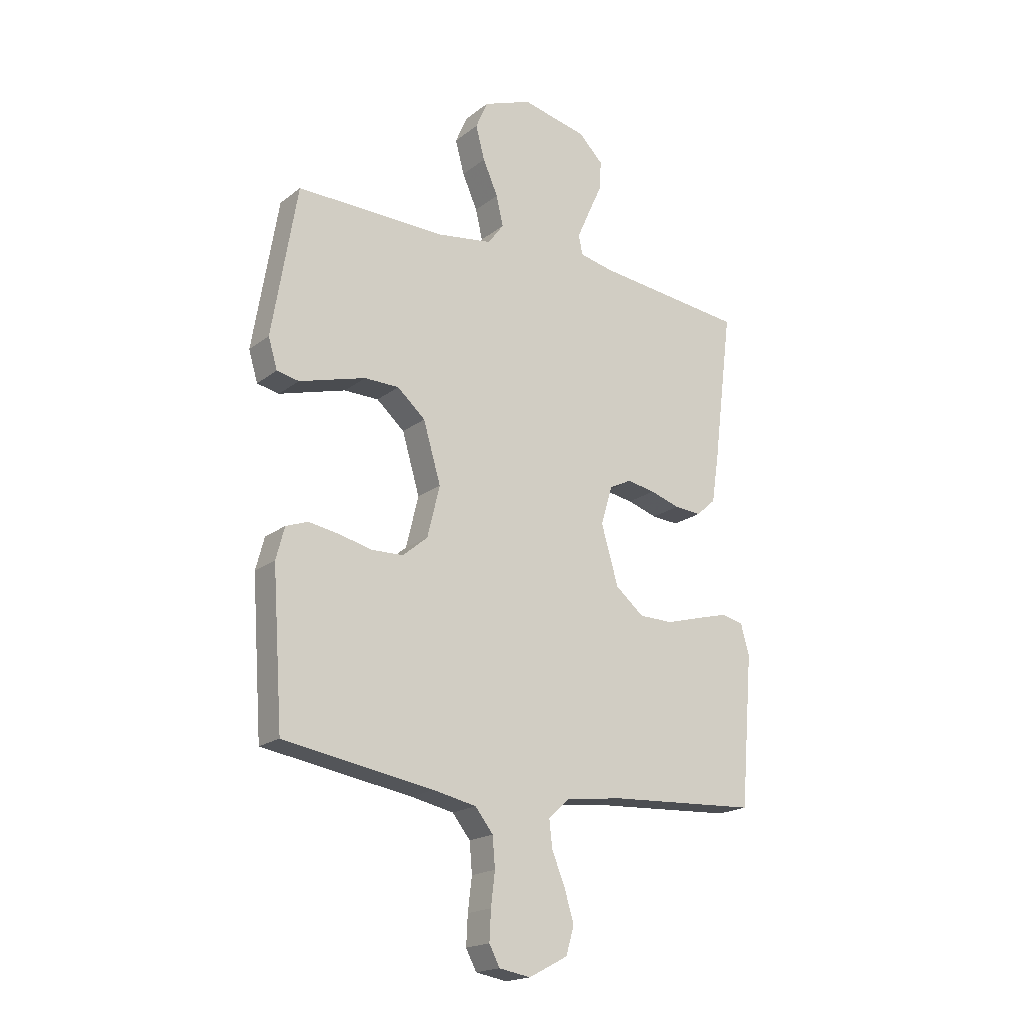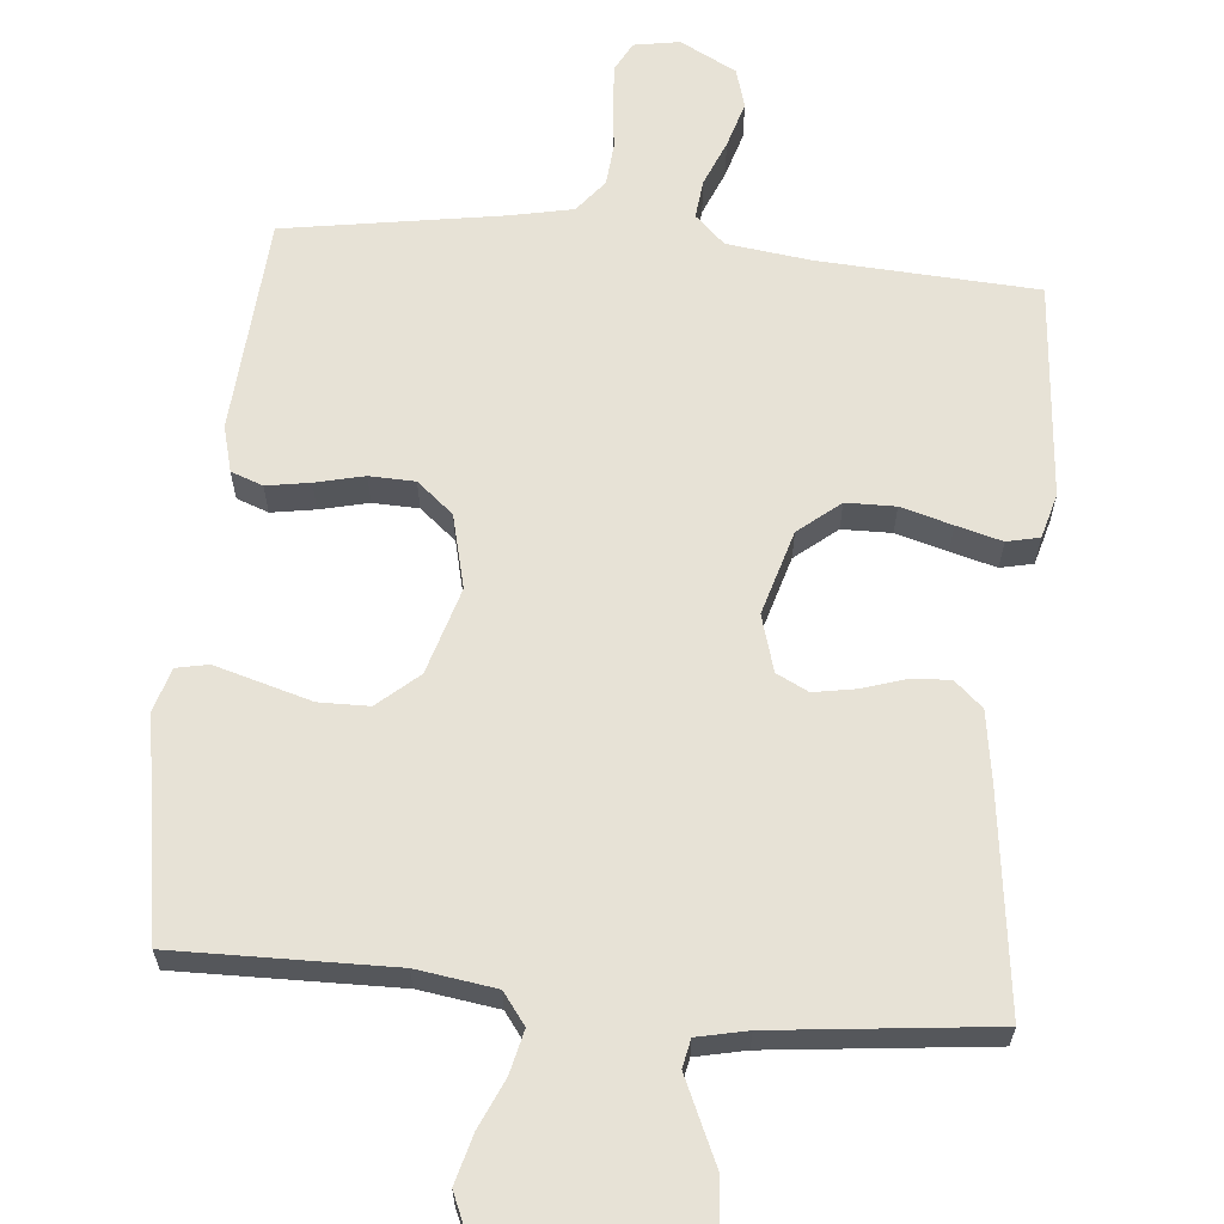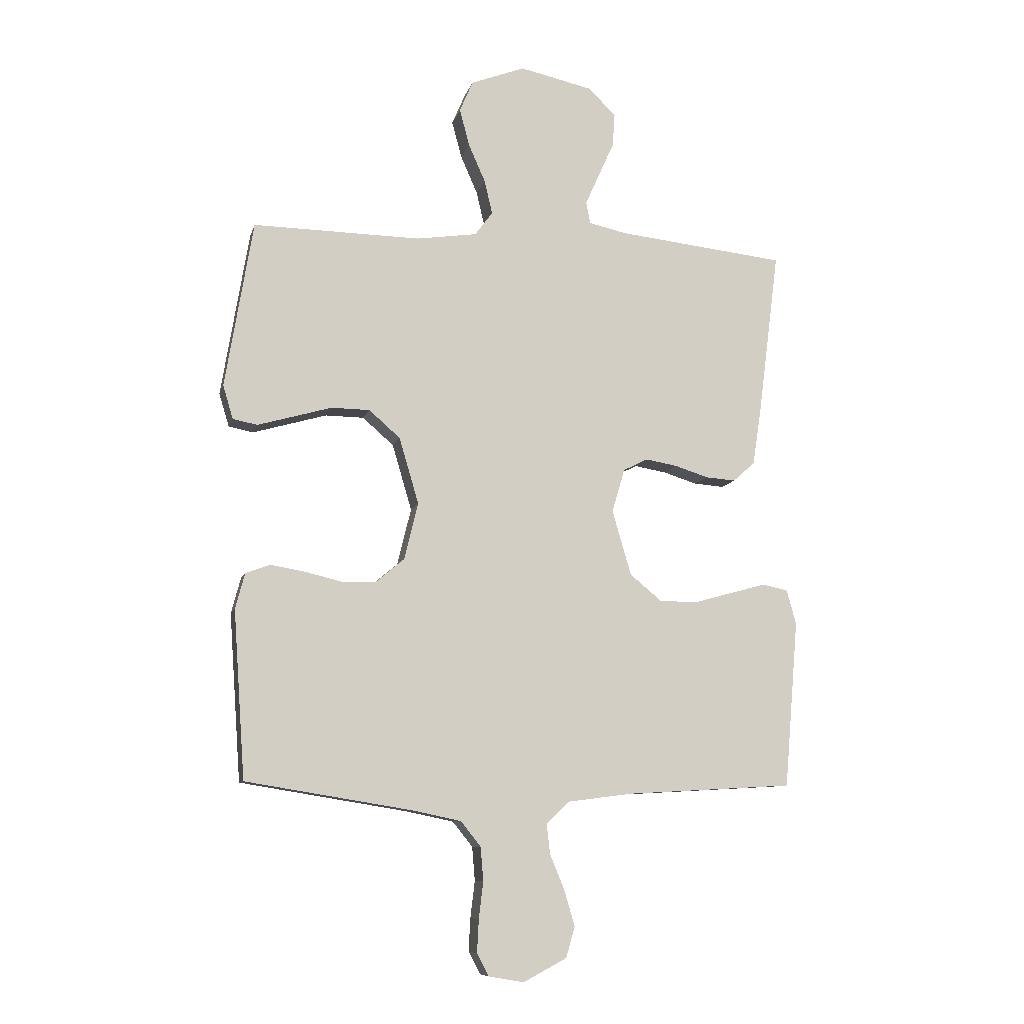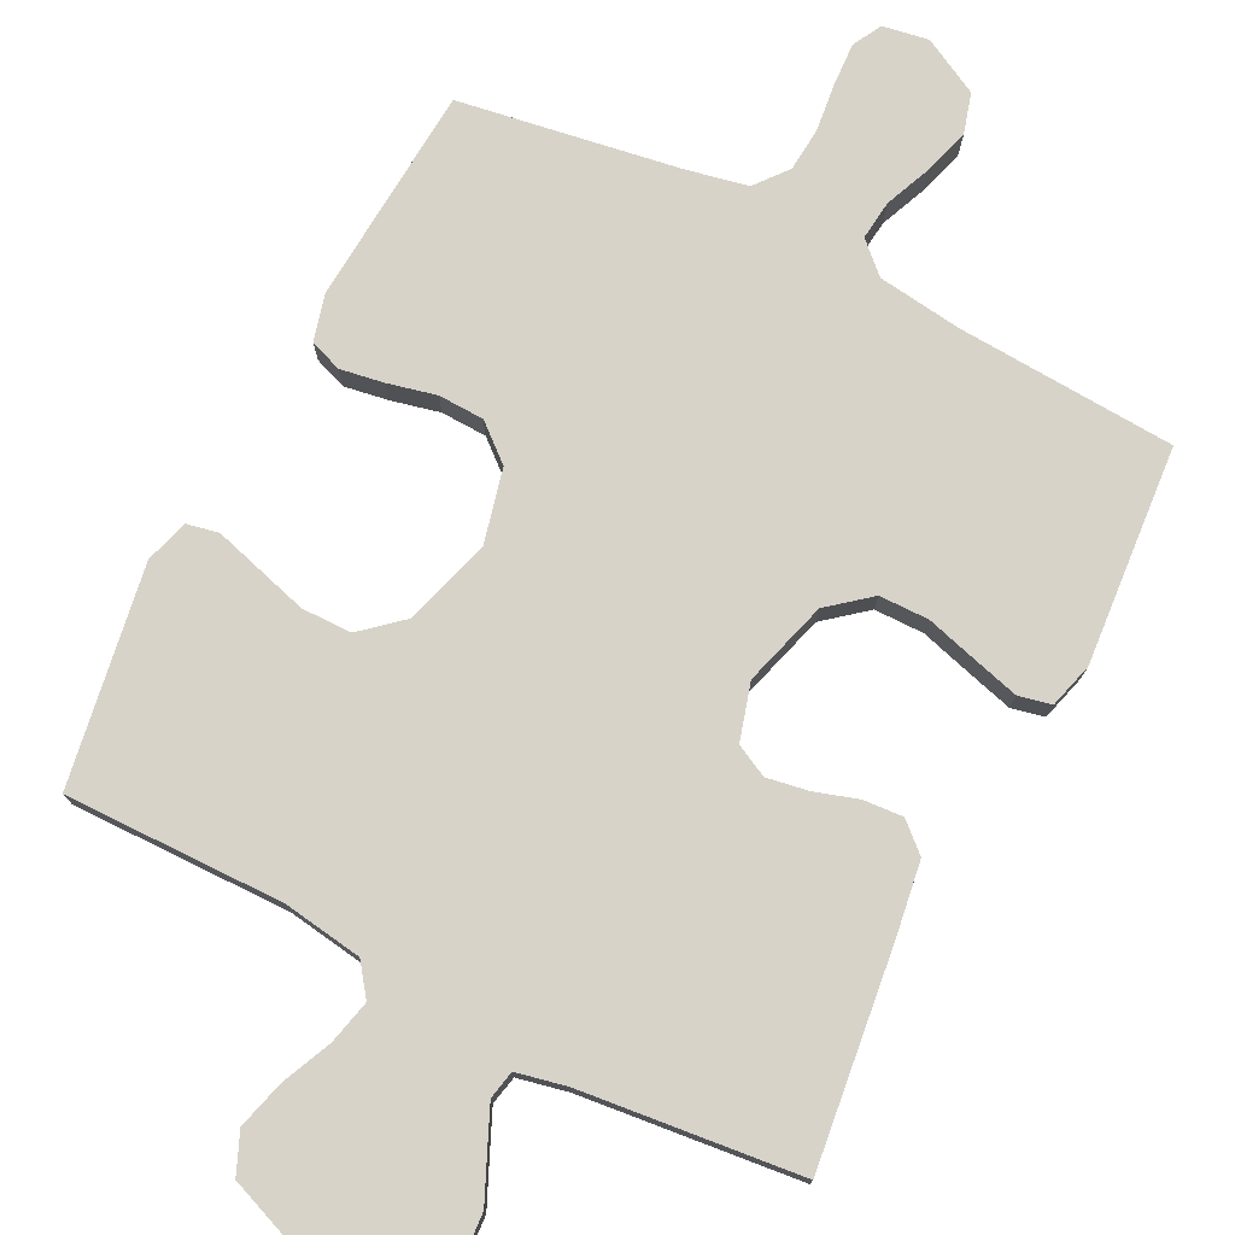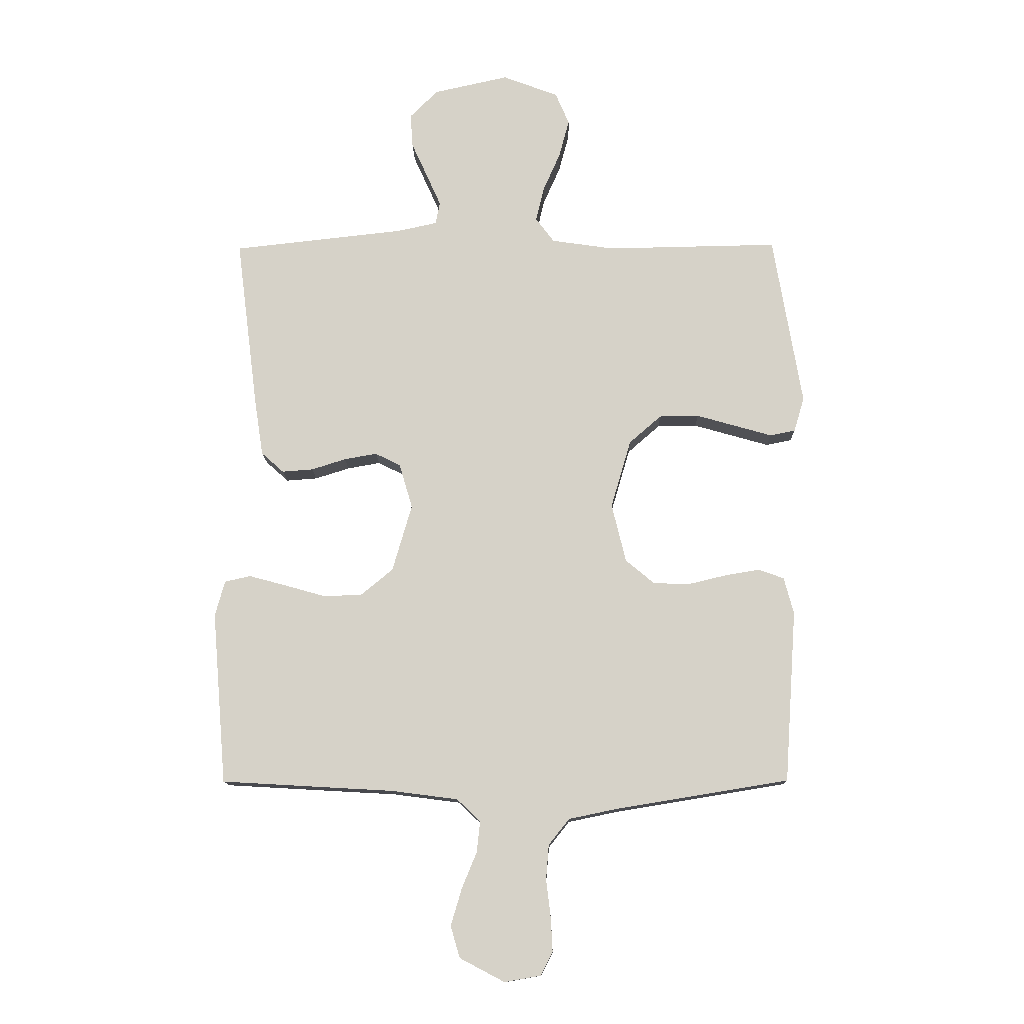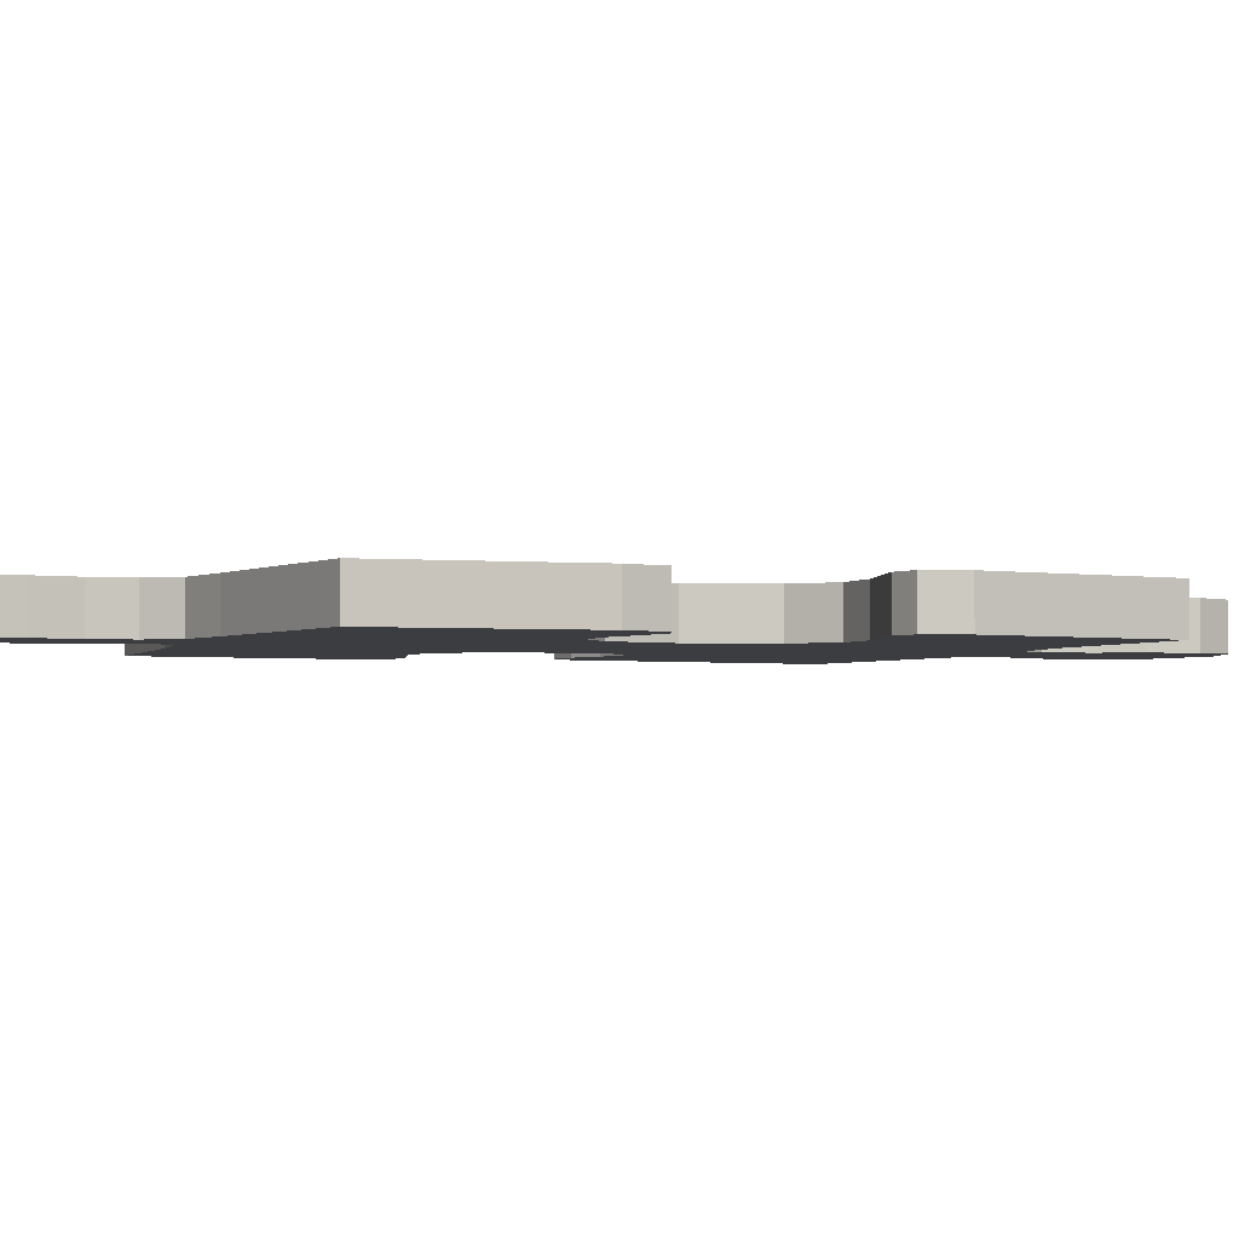
<metadata>
{"format":"obj","ext":"obj","renderer":"f3d","projection":"perspective","resolution":1024,"background":"white","views":[{"elev":-19.1,"azim":-35.3,"up":"+Z"},{"elev":63.3,"azim":5.4,"up":"+Y"},{"elev":-9.2,"azim":-13.4,"up":"+Z"},{"elev":76.1,"azim":27.1,"up":"+Y"},{"elev":-12.7,"azim":-178.8,"up":"+Z"},{"elev":-2.5,"azim":-111.4,"up":"+Y"}]}
</metadata>
<code>
v 0.5 0.07 -0.5
v 0.2 0.07 -0.517
v 0.084 0.07 -0.532
v 0.043 0.07 -0.571
v 0.049 0.07 -0.625
v 0.075 0.07 -0.688
v 0.094 0.07 -0.752
v 0.078 0.07 -0.807
v 0 0.07 -0.848
v -0.063 0.07 -0.837
v -0.084 0.07 -0.797
v -0.081 0.07 -0.738
v -0.073 0.07 -0.672
v -0.078 0.07 -0.612
v -0.114 0.07 -0.567
v -0.2 0.07 -0.549
v -0.5 0.07 -0.5
v -0.521 0.07 -0.2
v -0.504 0.07 -0.136
v -0.46 0.07 -0.12
v -0.4 0.07 -0.13
v -0.333 0.07 -0.146
v -0.27 0.07 -0.144
v -0.22 0.07 -0.102
v -0.195 0.07 0
v -0.23 0.07 0.119
v -0.286 0.07 0.168
v -0.355 0.07 0.169
v -0.425 0.07 0.149
v -0.488 0.07 0.131
v -0.532 0.07 0.14
v -0.55 0.07 0.2
v -0.5 0.07 0.5
v -0.2 0.07 0.495
v -0.091 0.07 0.511
v -0.059 0.07 0.554
v -0.073 0.07 0.614
v -0.103 0.07 0.682
v -0.121 0.07 0.749
v -0.097 0.07 0.805
v 0 0.07 0.842
v 0.131 0.07 0.813
v 0.18 0.07 0.764
v 0.176 0.07 0.705
v 0.148 0.07 0.643
v 0.123 0.07 0.587
v 0.131 0.07 0.548
v 0.2 0.07 0.533
v 0.5 0.07 0.5
v 0.462 0.07 0.2
v 0.447 0.07 0.102
v 0.408 0.07 0.067
v 0.354 0.07 0.071
v 0.294 0.07 0.09
v 0.237 0.07 0.1
v 0.193 0.07 0.078
v 0.17 0.07 0
v 0.204 0.07 -0.117
v 0.261 0.07 -0.164
v 0.329 0.07 -0.165
v 0.4 0.07 -0.145
v 0.463 0.07 -0.128
v 0.508 0.07 -0.138
v 0.525 0.07 -0.2
v 0.5 0 -0.5
v 0.2 0 -0.517
v 0.084 0 -0.532
v 0.043 0 -0.571
v 0.049 0 -0.625
v 0.075 0 -0.688
v 0.094 0 -0.752
v 0.078 0 -0.807
v 0 0 -0.848
v -0.063 0 -0.837
v -0.084 0 -0.797
v -0.081 0 -0.738
v -0.073 0 -0.672
v -0.078 0 -0.612
v -0.114 0 -0.567
v -0.2 0 -0.549
v -0.5 0 -0.5
v -0.521 0 -0.2
v -0.504 0 -0.136
v -0.46 0 -0.12
v -0.4 0 -0.13
v -0.333 0 -0.146
v -0.27 0 -0.144
v -0.22 0 -0.102
v -0.195 0 0
v -0.23 0 0.119
v -0.286 0 0.168
v -0.355 0 0.169
v -0.425 0 0.149
v -0.488 0 0.131
v -0.532 0 0.14
v -0.55 0 0.2
v -0.5 0 0.5
v -0.2 0 0.495
v -0.091 0 0.511
v -0.059 0 0.554
v -0.073 0 0.614
v -0.103 0 0.682
v -0.121 0 0.749
v -0.097 0 0.805
v 0 0 0.842
v 0.131 0 0.813
v 0.18 0 0.764
v 0.176 0 0.705
v 0.148 0 0.643
v 0.123 0 0.587
v 0.131 0 0.548
v 0.2 0 0.533
v 0.5 0 0.5
v 0.462 0 0.2
v 0.447 0 0.102
v 0.408 0 0.067
v 0.354 0 0.071
v 0.294 0 0.09
v 0.237 0 0.1
v 0.193 0 0.078
v 0.17 0 0
v 0.204 0 -0.117
v 0.261 0 -0.164
v 0.329 0 -0.165
v 0.4 0 -0.145
v 0.463 0 -0.128
v 0.508 0 -0.138
v 0.525 0 -0.2
f 63 64 1 2
f 60 61 62 63
f 60 63 2 3
f 59 60 3 4
f 58 59 4
f 57 58 4
f 51 52 53 54
f 51 54 55
f 48 49 50 51
f 47 48 51 55
f 42 43 44 45
f 42 45 46
f 41 42 46
f 40 41 46 47
f 37 38 39 40
f 36 37 40 47
f 31 32 33 34
f 29 30 31 34
f 28 29 34 35
f 27 28 35
f 26 27 35 36
f 19 20 21 22
f 17 18 19 22
f 16 17 22 23
f 15 16 23 24
f 10 11 12 13
f 8 9 10 13
f 8 13 14
f 5 6 7 8
f 5 8 14
f 4 5 14 15
f 36 47 55 56
f 25 26 36 56
f 25 56 57
f 24 25 57
f 4 15 24 57
f 66 65 128 127
f 127 126 125 124
f 67 66 127 124
f 68 67 124 123
f 68 123 122
f 68 122 121
f 118 117 116 115
f 119 118 115
f 115 114 113 112
f 119 115 112 111
f 109 108 107 106
f 110 109 106
f 110 106 105
f 111 110 105 104
f 104 103 102 101
f 111 104 101 100
f 98 97 96 95
f 98 95 94 93
f 99 98 93 92
f 99 92 91
f 100 99 91 90
f 86 85 84 83
f 86 83 82 81
f 87 86 81 80
f 88 87 80 79
f 77 76 75 74
f 77 74 73 72
f 78 77 72
f 72 71 70 69
f 78 72 69
f 79 78 69 68
f 120 119 111 100
f 120 100 90 89
f 121 120 89
f 121 89 88
f 121 88 79 68
f 1 65 66 2
f 2 66 67 3
f 3 67 68 4
f 4 68 69 5
f 5 69 70 6
f 6 70 71 7
f 7 71 72 8
f 8 72 73 9
f 9 73 74 10
f 10 74 75 11
f 11 75 76 12
f 12 76 77 13
f 13 77 78 14
f 14 78 79 15
f 15 79 80 16
f 16 80 81 17
f 17 81 82 18
f 18 82 83 19
f 19 83 84 20
f 20 84 85 21
f 21 85 86 22
f 22 86 87 23
f 23 87 88 24
f 24 88 89 25
f 25 89 90 26
f 26 90 91 27
f 27 91 92 28
f 28 92 93 29
f 29 93 94 30
f 30 94 95 31
f 31 95 96 32
f 32 96 97 33
f 33 97 98 34
f 34 98 99 35
f 35 99 100 36
f 36 100 101 37
f 37 101 102 38
f 38 102 103 39
f 39 103 104 40
f 40 104 105 41
f 41 105 106 42
f 42 106 107 43
f 43 107 108 44
f 44 108 109 45
f 45 109 110 46
f 46 110 111 47
f 47 111 112 48
f 48 112 113 49
f 49 113 114 50
f 50 114 115 51
f 51 115 116 52
f 52 116 117 53
f 53 117 118 54
f 54 118 119 55
f 55 119 120 56
f 56 120 121 57
f 57 121 122 58
f 58 122 123 59
f 59 123 124 60
f 60 124 125 61
f 61 125 126 62
f 62 126 127 63
f 63 127 128 64
f 64 128 65 1

</code>
